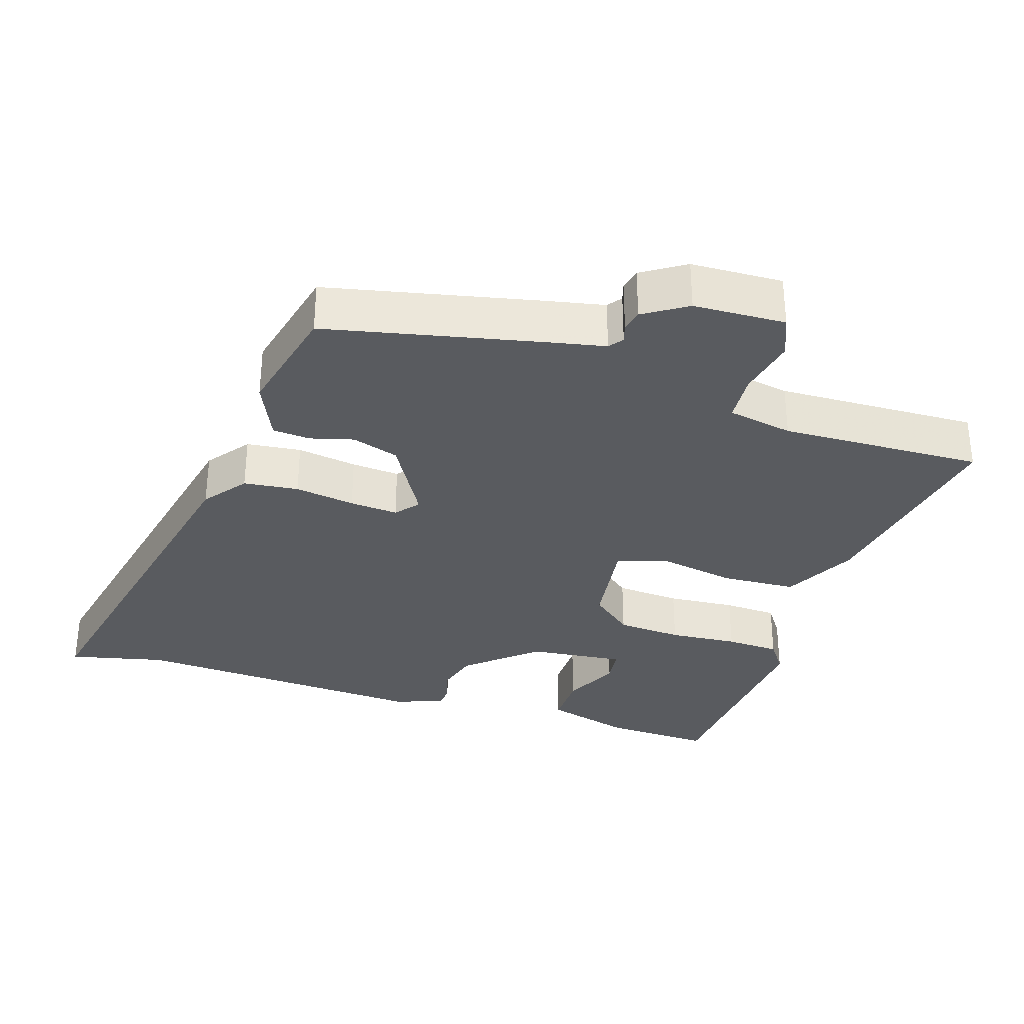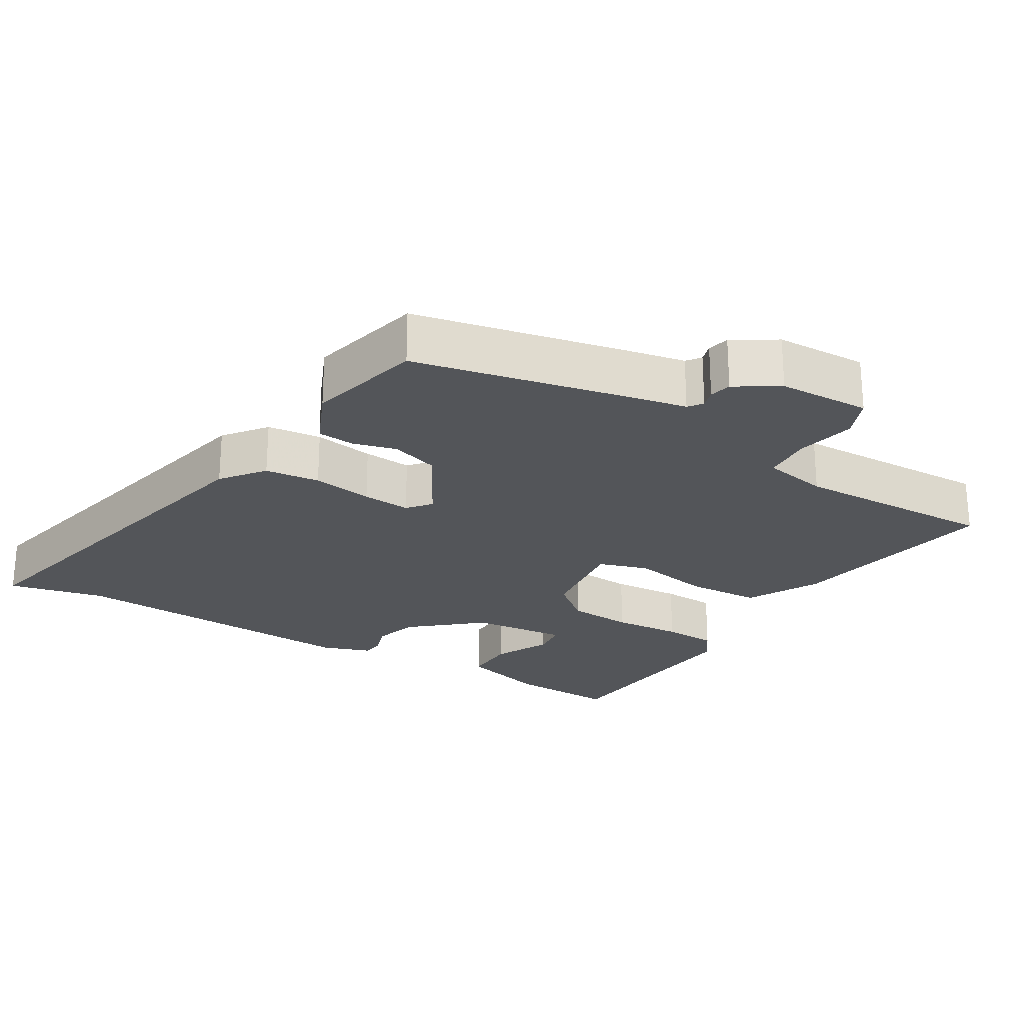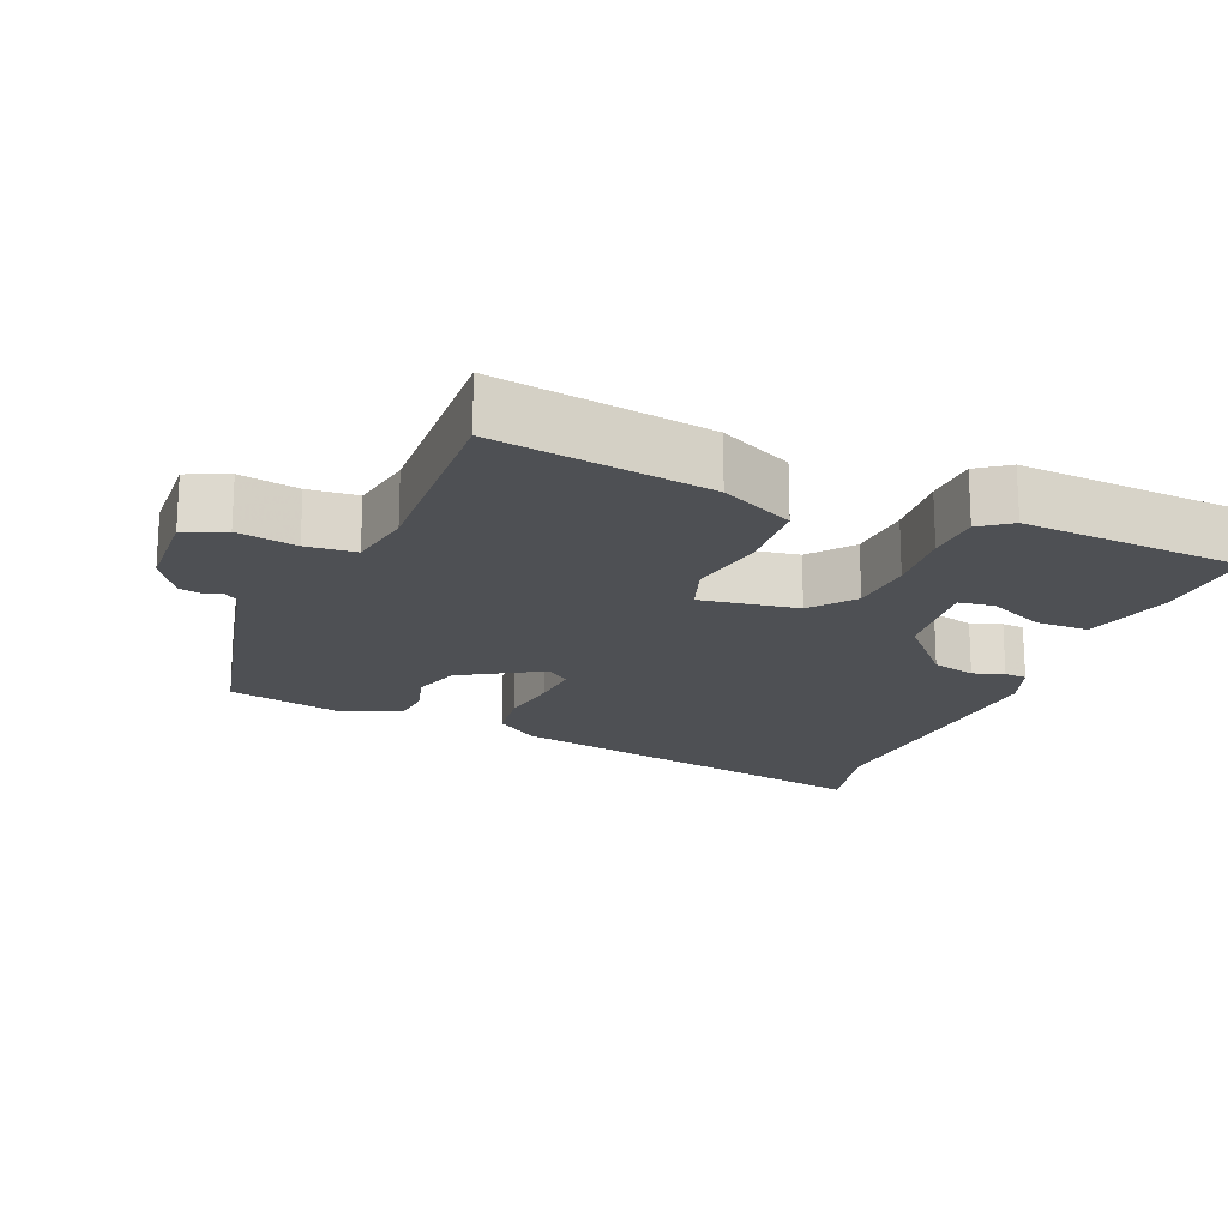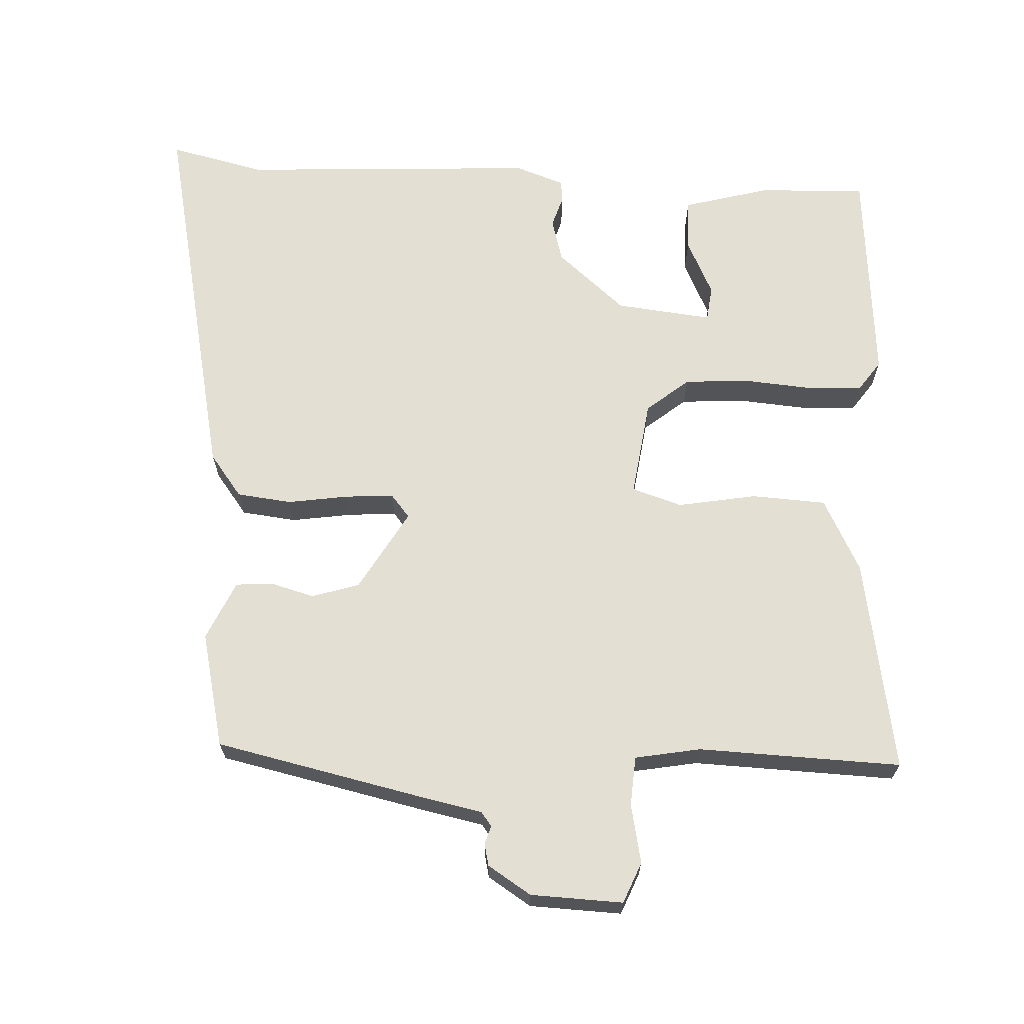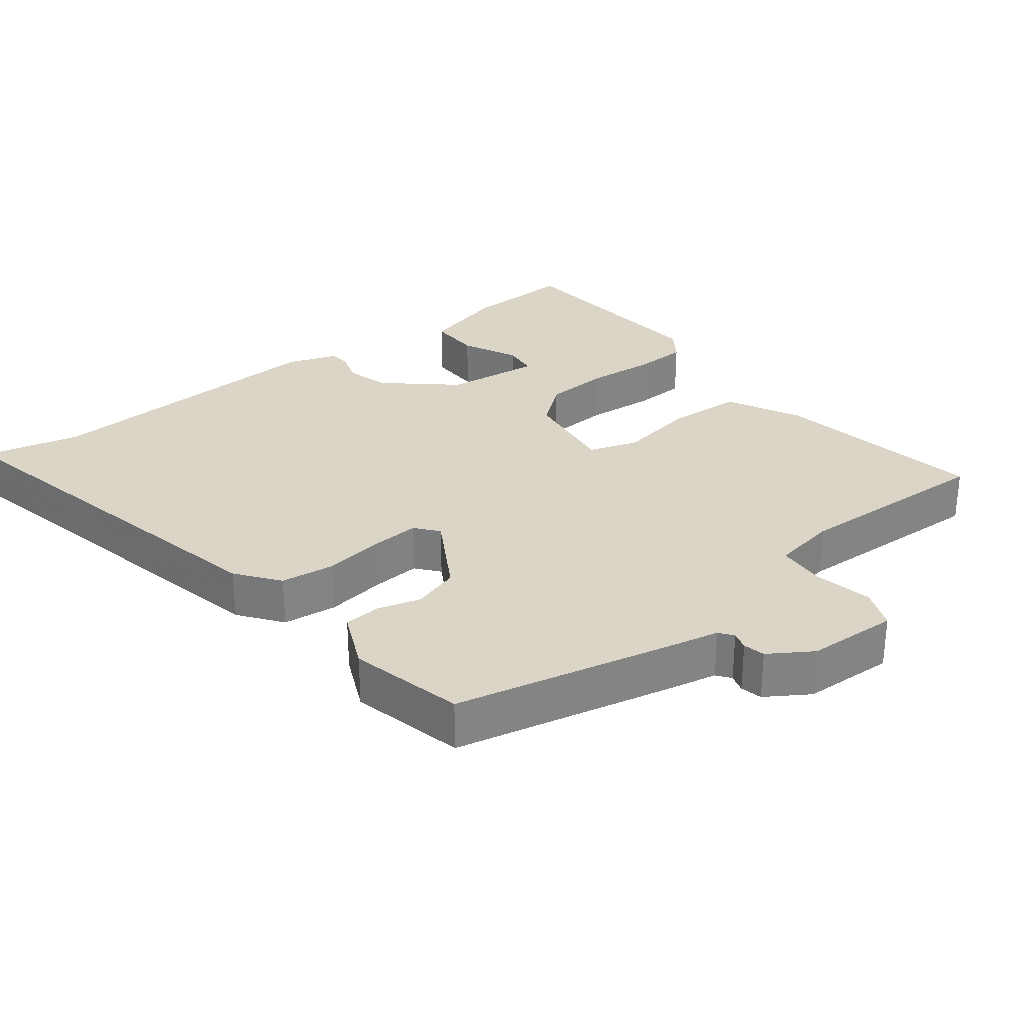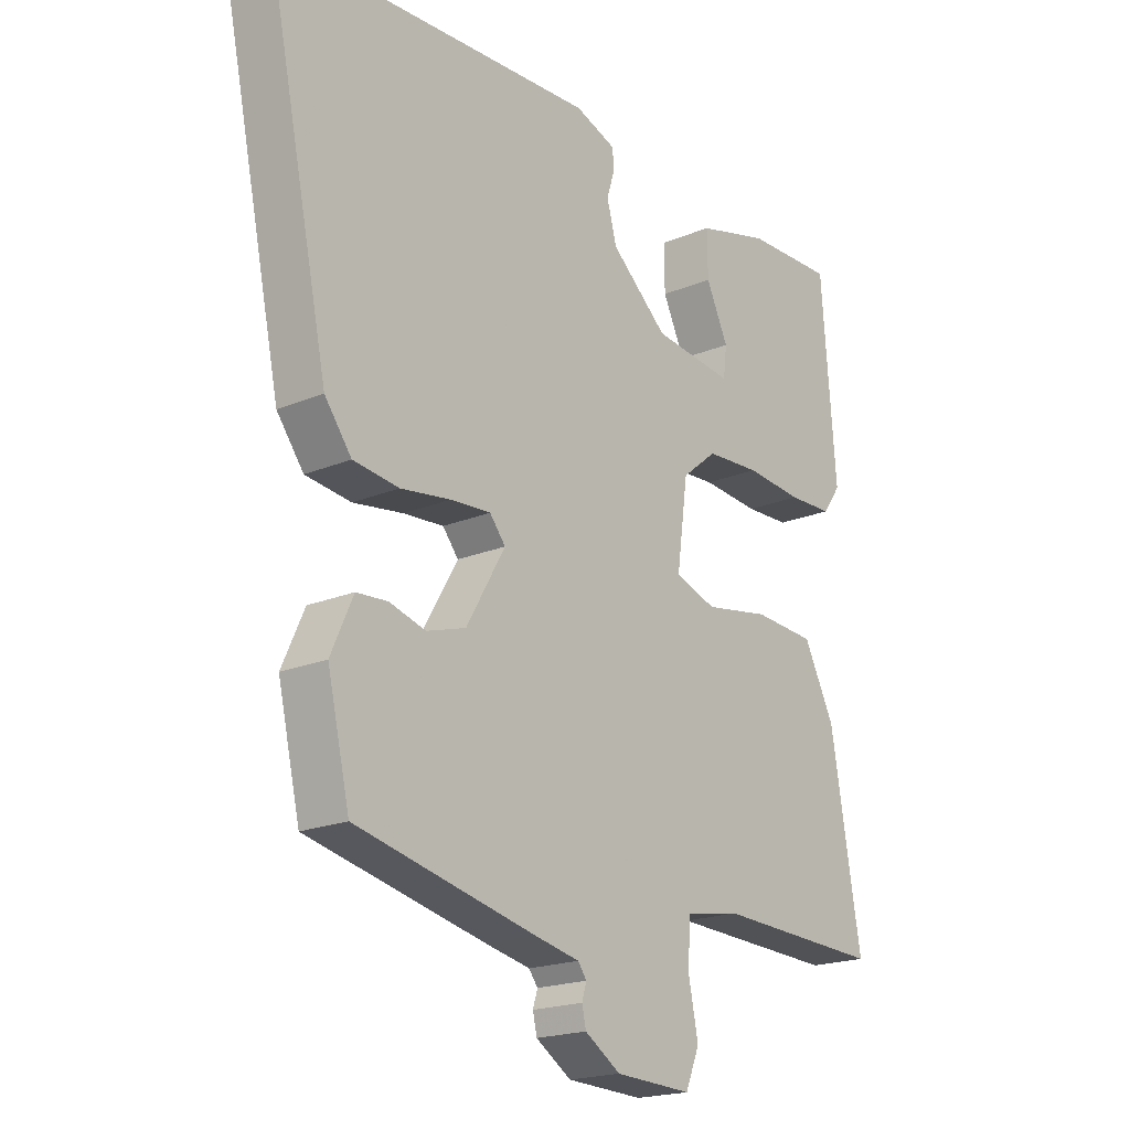
<metadata>
{"format":"obj","ext":"obj","renderer":"f3d","projection":"perspective","resolution":1024,"background":"white","views":[{"elev":-32.6,"azim":162.1,"up":"+Y"},{"elev":-24.2,"azim":148.5,"up":"+Y"},{"elev":-18.5,"azim":-111.7,"up":"+Y"},{"elev":66.7,"azim":-177.3,"up":"+Y"},{"elev":29.6,"azim":142.2,"up":"+Y"},{"elev":-19.7,"azim":127.9,"up":"+Z"}]}
</metadata>
<code>
v -0.54 0.07 -0.463
v -0.488 0.07 -0.159
v -0.435 0.07 -0.055
v -0.329 0.07 -0.049
v -0.217 0.07 -0.069
v -0.146 0.07 -0.046
v -0.165 0.07 0.092
v -0.225 0.07 0.141
v -0.318 0.07 0.147
v -0.416 0.07 0.139
v -0.493 0.07 0.142
v -0.524 0.07 0.186
v -0.499 0.07 0.5
v -0.346 0.07 0.495
v -0.222 0.07 0.461
v -0.223 0.07 0.386
v -0.261 0.07 0.306
v -0.255 0.07 0.256
v -0.118 0.07 0.271
v -0.021 0.07 0.355
v -0.004 0.07 0.417
v -0.018 0.07 0.461
v -0.015 0.07 0.493
v 0.055 0.07 0.518
v 0.479 0.07 0.495
v 0.616 0.07 0.527
v 0.5 0.07 -0.022
v 0.454 0.07 -0.083
v 0.376 0.07 -0.092
v 0.29 0.07 -0.079
v 0.221 0.07 -0.074
v 0.194 0.07 -0.107
v 0.261 0.07 -0.222
v 0.328 0.07 -0.243
v 0.39 0.07 -0.226
v 0.443 0.07 -0.23
v 0.481 0.07 -0.314
v 0.443 0.07 -0.478
v 0.137 0.07 -0.545
v 0.059 0.07 -0.561
v 0.044 0.07 -0.581
v 0.052 0.07 -0.607
v 0.045 0.07 -0.638
v -0.016 0.07 -0.677
v -0.147 0.07 -0.682
v -0.171 0.07 -0.624
v -0.154 0.07 -0.54
v -0.159 0.07 -0.47
v -0.252 0.07 -0.453
v -0.54 0 -0.463
v -0.488 0 -0.159
v -0.435 0 -0.055
v -0.329 0 -0.049
v -0.217 0 -0.069
v -0.146 0 -0.046
v -0.165 0 0.092
v -0.225 0 0.141
v -0.318 0 0.147
v -0.416 0 0.139
v -0.493 0 0.142
v -0.524 0 0.186
v -0.499 0 0.5
v -0.346 0 0.495
v -0.222 0 0.461
v -0.223 0 0.386
v -0.261 0 0.306
v -0.255 0 0.256
v -0.118 0 0.271
v -0.021 0 0.355
v -0.004 0 0.417
v -0.018 0 0.461
v -0.015 0 0.493
v 0.055 0 0.518
v 0.479 0 0.495
v 0.616 0 0.527
v 0.5 0 -0.022
v 0.454 0 -0.083
v 0.376 0 -0.092
v 0.29 0 -0.079
v 0.221 0 -0.074
v 0.194 0 -0.107
v 0.261 0 -0.222
v 0.328 0 -0.243
v 0.39 0 -0.226
v 0.443 0 -0.23
v 0.481 0 -0.314
v 0.443 0 -0.478
v 0.137 0 -0.545
v 0.059 0 -0.561
v 0.044 0 -0.581
v 0.052 0 -0.607
v 0.045 0 -0.638
v -0.016 0 -0.677
v -0.147 0 -0.682
v -0.171 0 -0.624
v -0.154 0 -0.54
v -0.159 0 -0.47
v -0.252 0 -0.453
f 44 45 46 47
f 44 47 48
f 41 42 43 44
f 41 44 48
f 40 41 48
f 39 40 48
f 38 39 48
f 37 38 48 49
f 34 35 36 37
f 33 34 37 49
f 27 28 29 30
f 25 26 27 30
f 25 30 31
f 24 25 31 32
f 21 22 23 24
f 20 21 24 32
f 14 15 16 17
f 14 17 18
f 13 14 18
f 12 13 18
f 9 10 11 12
f 8 9 12 18
f 7 8 18 19
f 2 3 4 5
f 2 5 6
f 1 2 6
f 32 33 49 1
f 6 7 19 20
f 6 20 32
f 1 6 32
f 96 95 94 93
f 97 96 93
f 93 92 91 90
f 97 93 90
f 97 90 89
f 97 89 88
f 97 88 87
f 98 97 87 86
f 86 85 84 83
f 98 86 83 82
f 79 78 77 76
f 79 76 75 74
f 80 79 74
f 81 80 74 73
f 73 72 71 70
f 81 73 70 69
f 66 65 64 63
f 67 66 63
f 67 63 62
f 67 62 61
f 61 60 59 58
f 67 61 58 57
f 68 67 57 56
f 54 53 52 51
f 55 54 51
f 55 51 50
f 50 98 82 81
f 69 68 56 55
f 81 69 55
f 81 55 50
f 1 50 51 2
f 2 51 52 3
f 3 52 53 4
f 4 53 54 5
f 5 54 55 6
f 6 55 56 7
f 7 56 57 8
f 8 57 58 9
f 9 58 59 10
f 10 59 60 11
f 11 60 61 12
f 12 61 62 13
f 13 62 63 14
f 14 63 64 15
f 15 64 65 16
f 16 65 66 17
f 17 66 67 18
f 18 67 68 19
f 19 68 69 20
f 20 69 70 21
f 21 70 71 22
f 22 71 72 23
f 23 72 73 24
f 24 73 74 25
f 25 74 75 26
f 26 75 76 27
f 27 76 77 28
f 28 77 78 29
f 29 78 79 30
f 30 79 80 31
f 31 80 81 32
f 32 81 82 33
f 33 82 83 34
f 34 83 84 35
f 35 84 85 36
f 36 85 86 37
f 37 86 87 38
f 38 87 88 39
f 39 88 89 40
f 40 89 90 41
f 41 90 91 42
f 42 91 92 43
f 43 92 93 44
f 44 93 94 45
f 45 94 95 46
f 46 95 96 47
f 47 96 97 48
f 48 97 98 49
f 49 98 50 1

</code>
